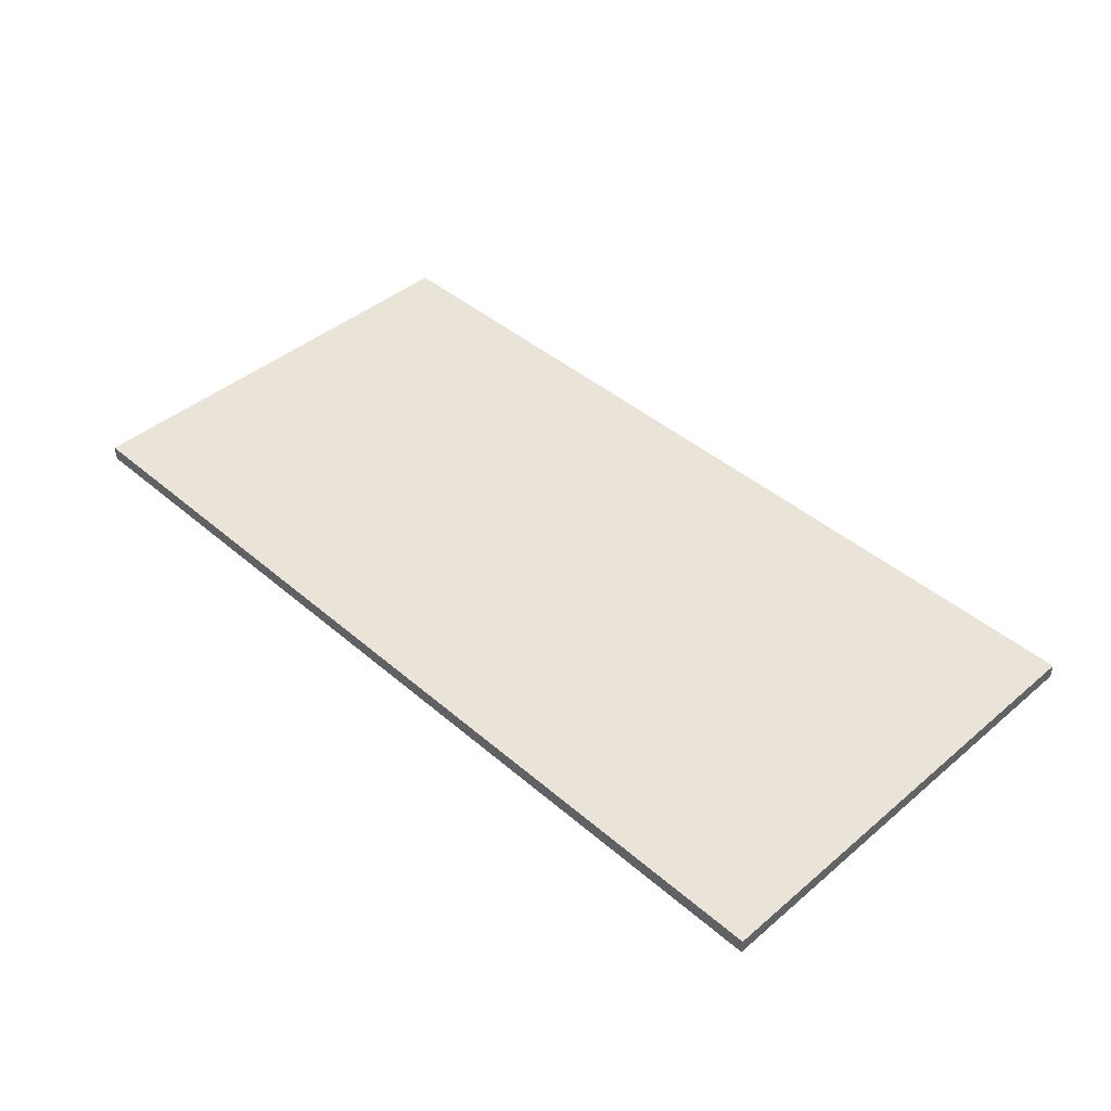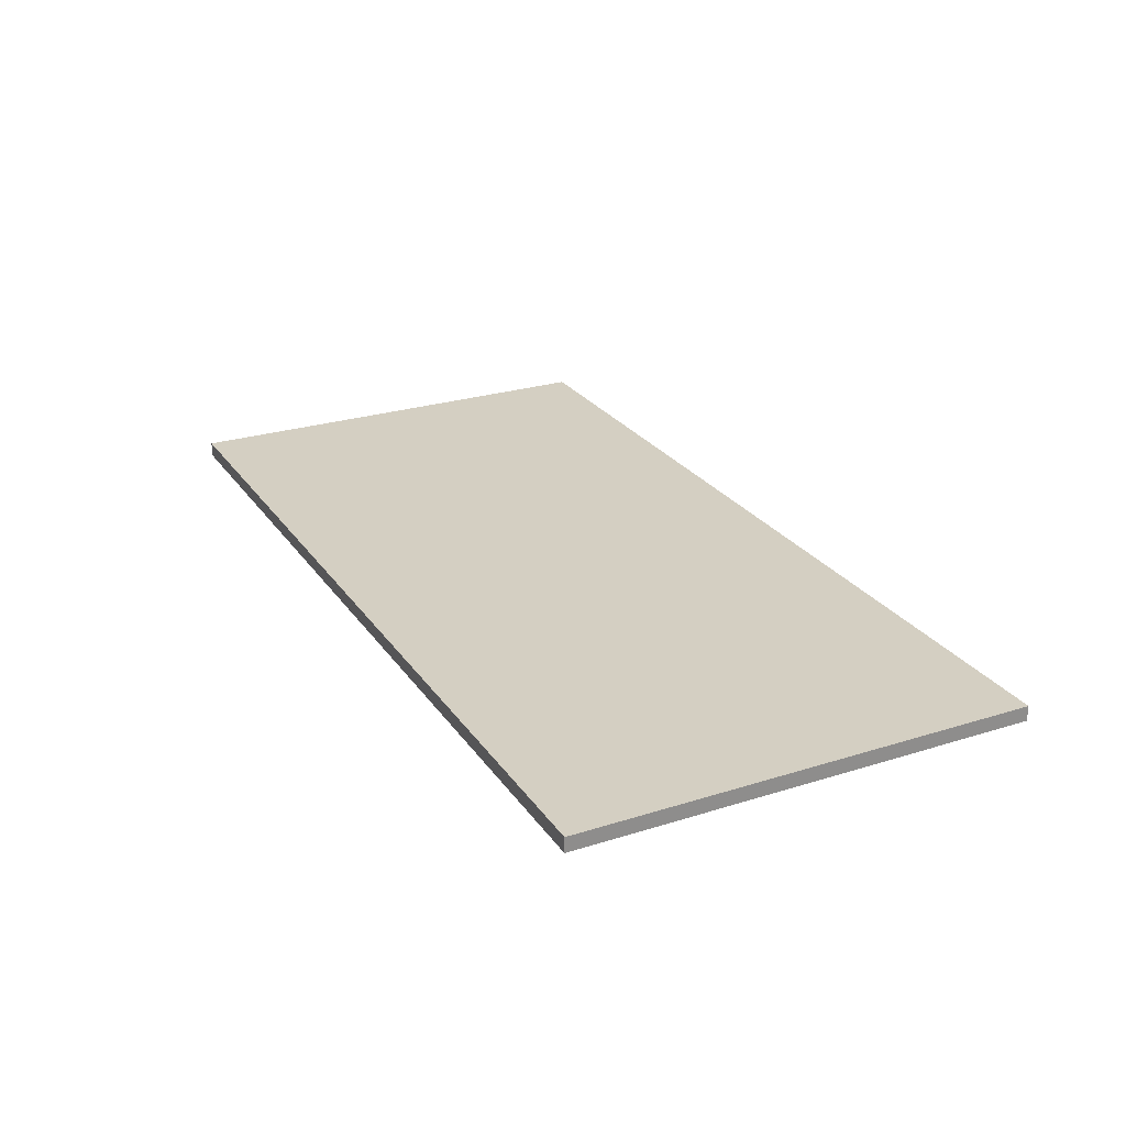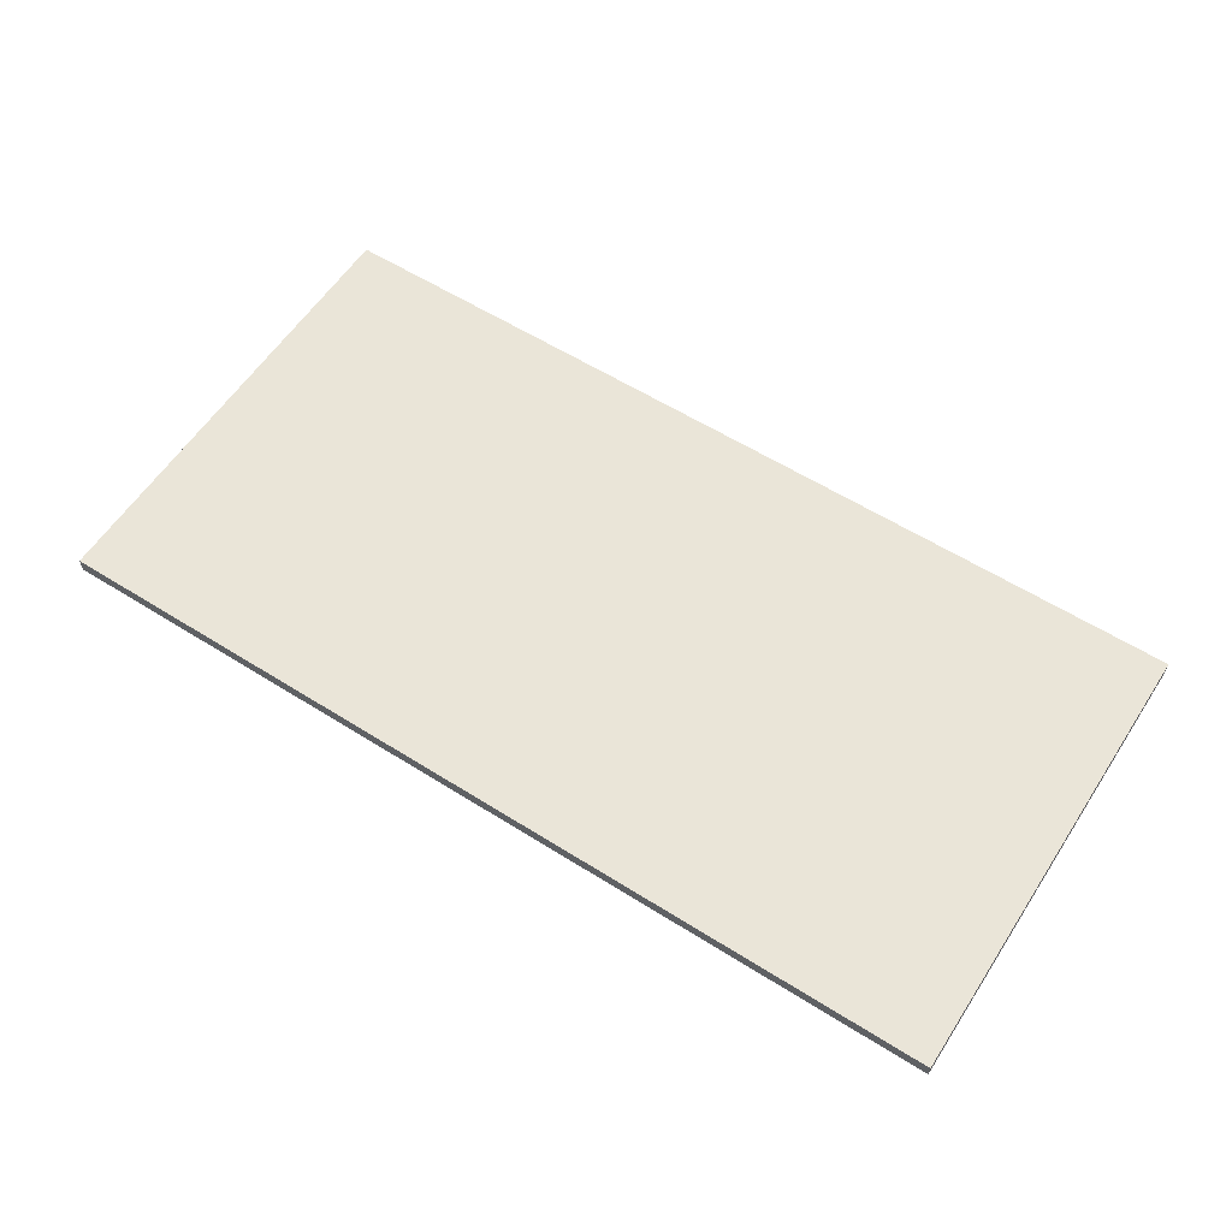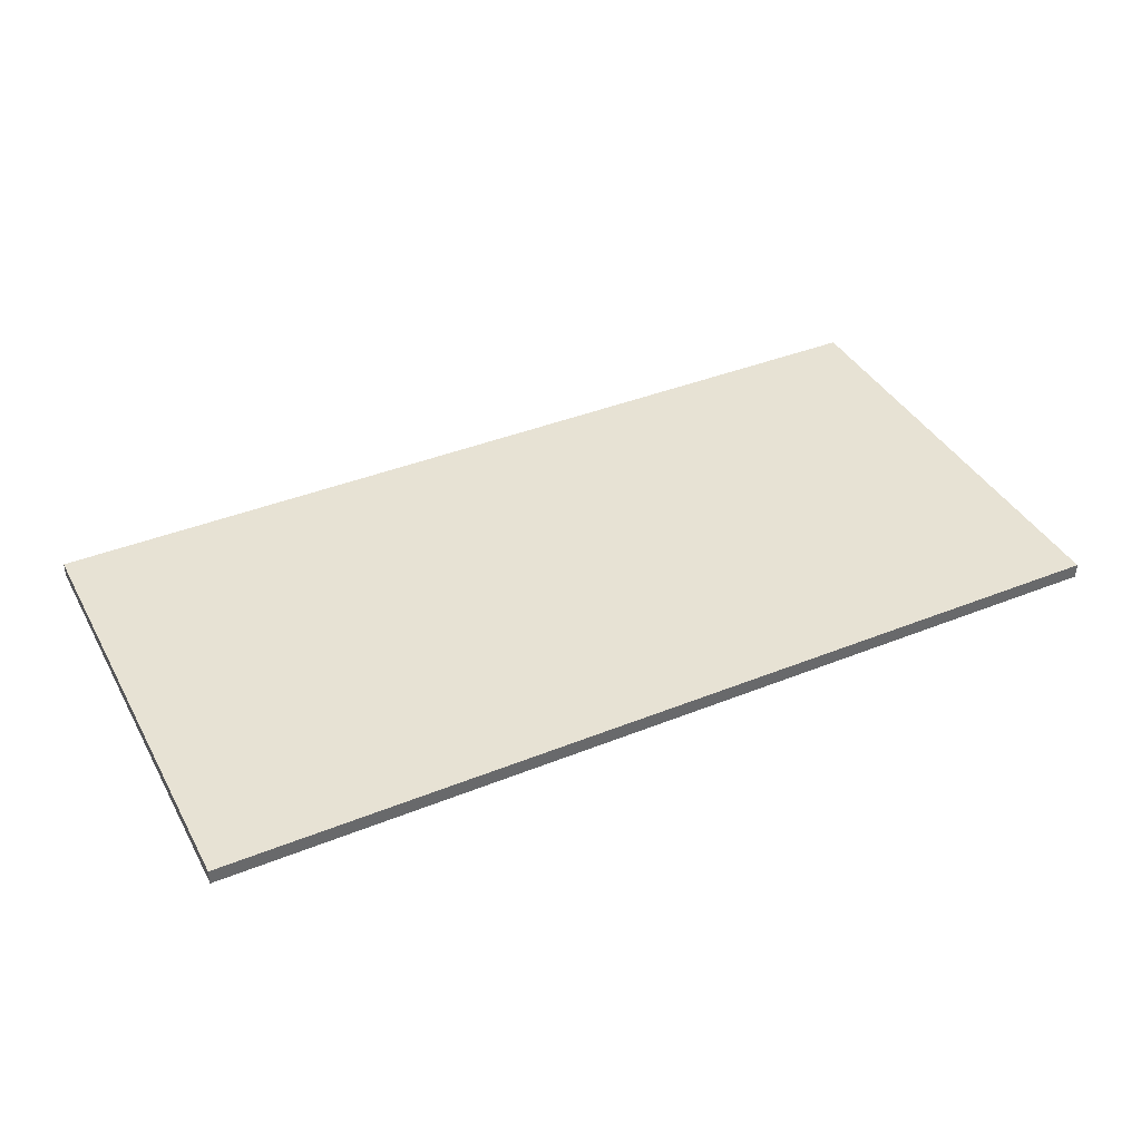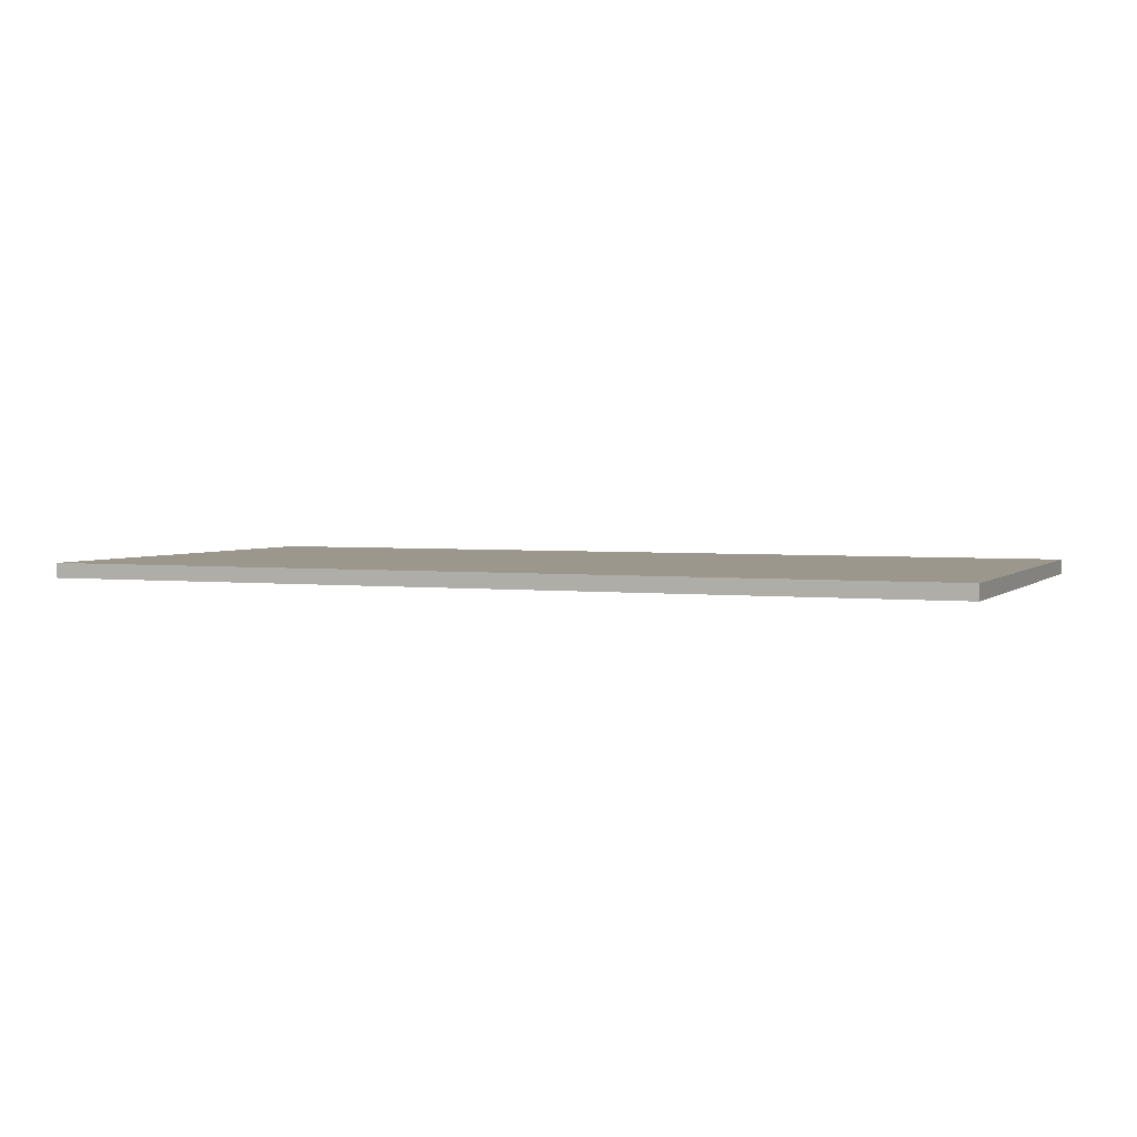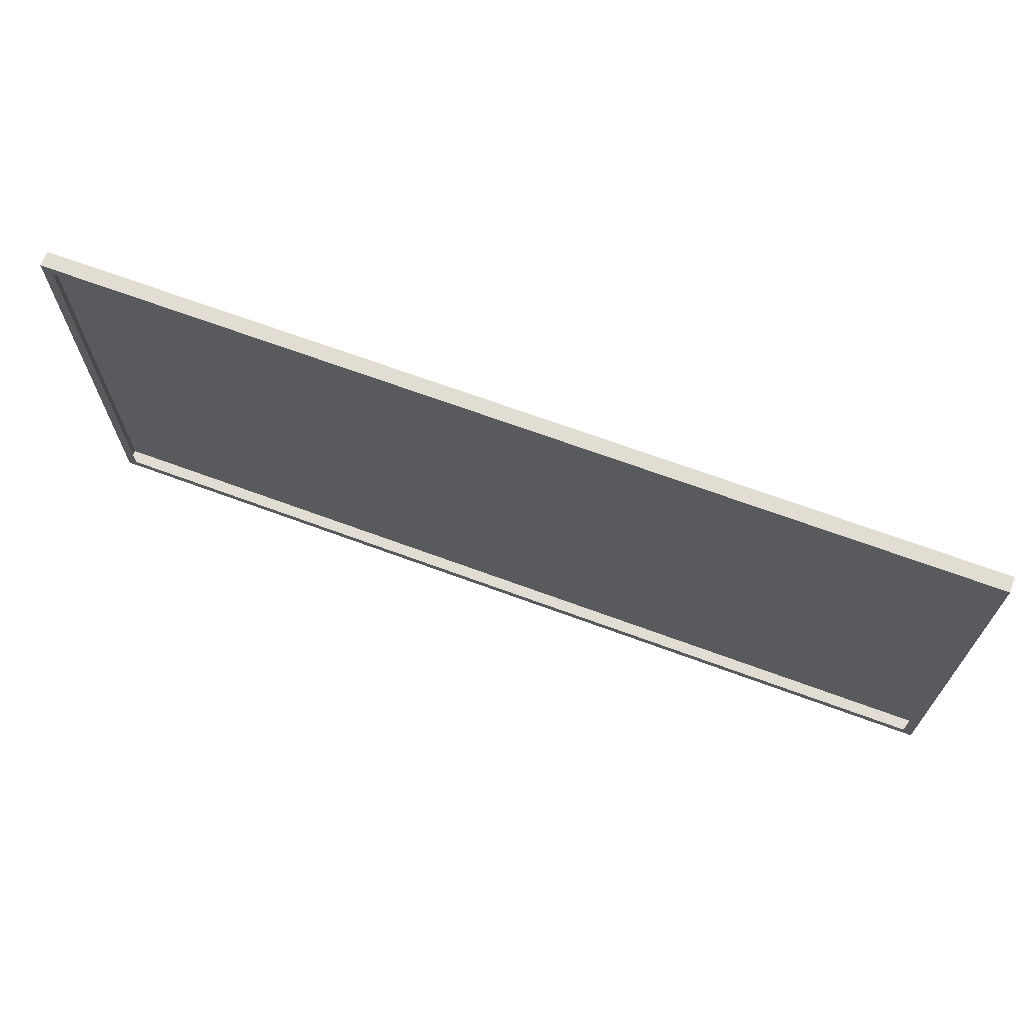
<metadata>
{"format":"obj","ext":"obj","renderer":"f3d","projection":"perspective","resolution":1024,"background":"white","views":[{"elev":43.4,"azim":45.3,"up":"+Z"},{"elev":25.7,"azim":63.3,"up":"+Z"},{"elev":59.0,"azim":32.9,"up":"+Z"},{"elev":39.7,"azim":-26.5,"up":"+Z"},{"elev":2.9,"azim":-157.6,"up":"+Z"},{"elev":68.2,"azim":-159.7,"up":"+Y"}]}
</metadata>
<code>
o MeshCountertopIsland_6X3_0_GeomSubset_0
v -0.9153 -0.4587 0.3895
v 0.9135 -0.4587 0.3895
v -0.9153 -0.4587 0.4195
v 0.9135 -0.4587 0.4195
v -0.9153 0.4557 0.4195
v 0.9135 0.4557 0.4195
v -0.9153 0.4557 0.3895
v 0.9135 0.4557 0.3895
v -0.8953 0.4357 0.3895
v -0.8953 -0.4387 0.3895
v 0.8935 0.4357 0.3895
v 0.8935 -0.4387 0.3895
v 0.8935 -0.4387 -0.4365
v 0.8935 0.4357 -0.4365
v -0.8953 0.4357 -0.4365
v -0.8953 -0.4387 -0.4365
v 0.8735 -0.4187 -0.4365
v 0.8735 0.4157 -0.4365
v 0.8735 -0.4187 -0.5165
v 0.8735 0.4157 -0.5165
v -0.8753 0.4157 -0.4365
v -0.8753 0.4157 -0.5165
v -0.8753 -0.4187 -0.4365
v -0.8753 -0.4187 -0.5165
f 1 2 4 3
f 3 4 6 5
f 5 6 8 7
f 2 8 6 4
f 7 1 3 5
f 1 7 9 10
f 7 8 11 9
f 8 2 12 11
f 2 1 10 12

</code>
